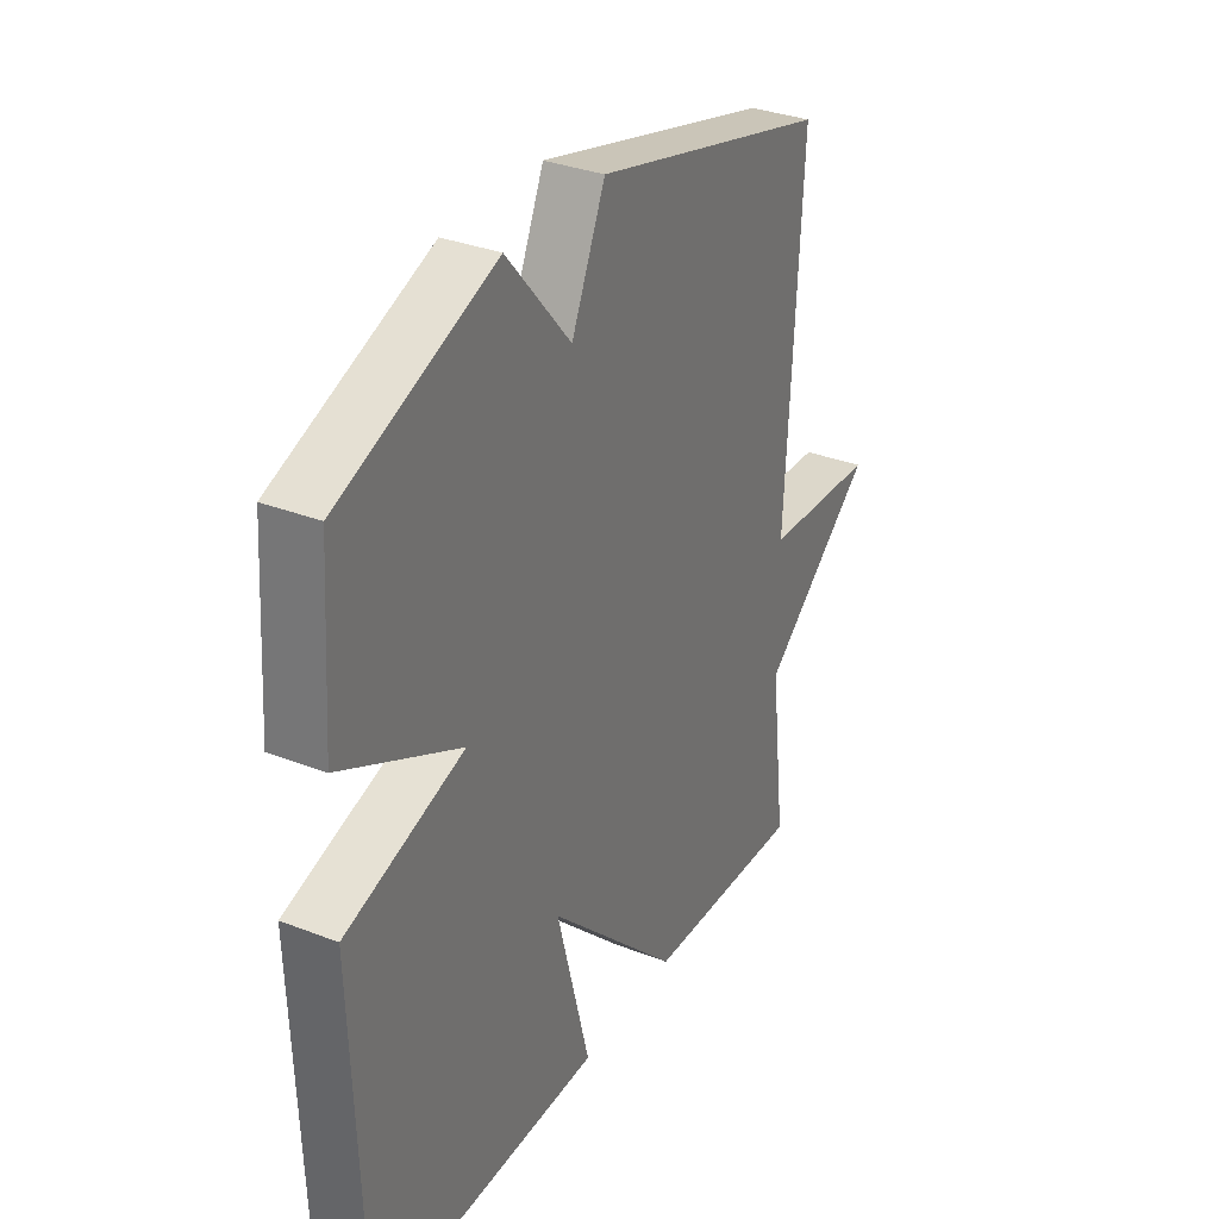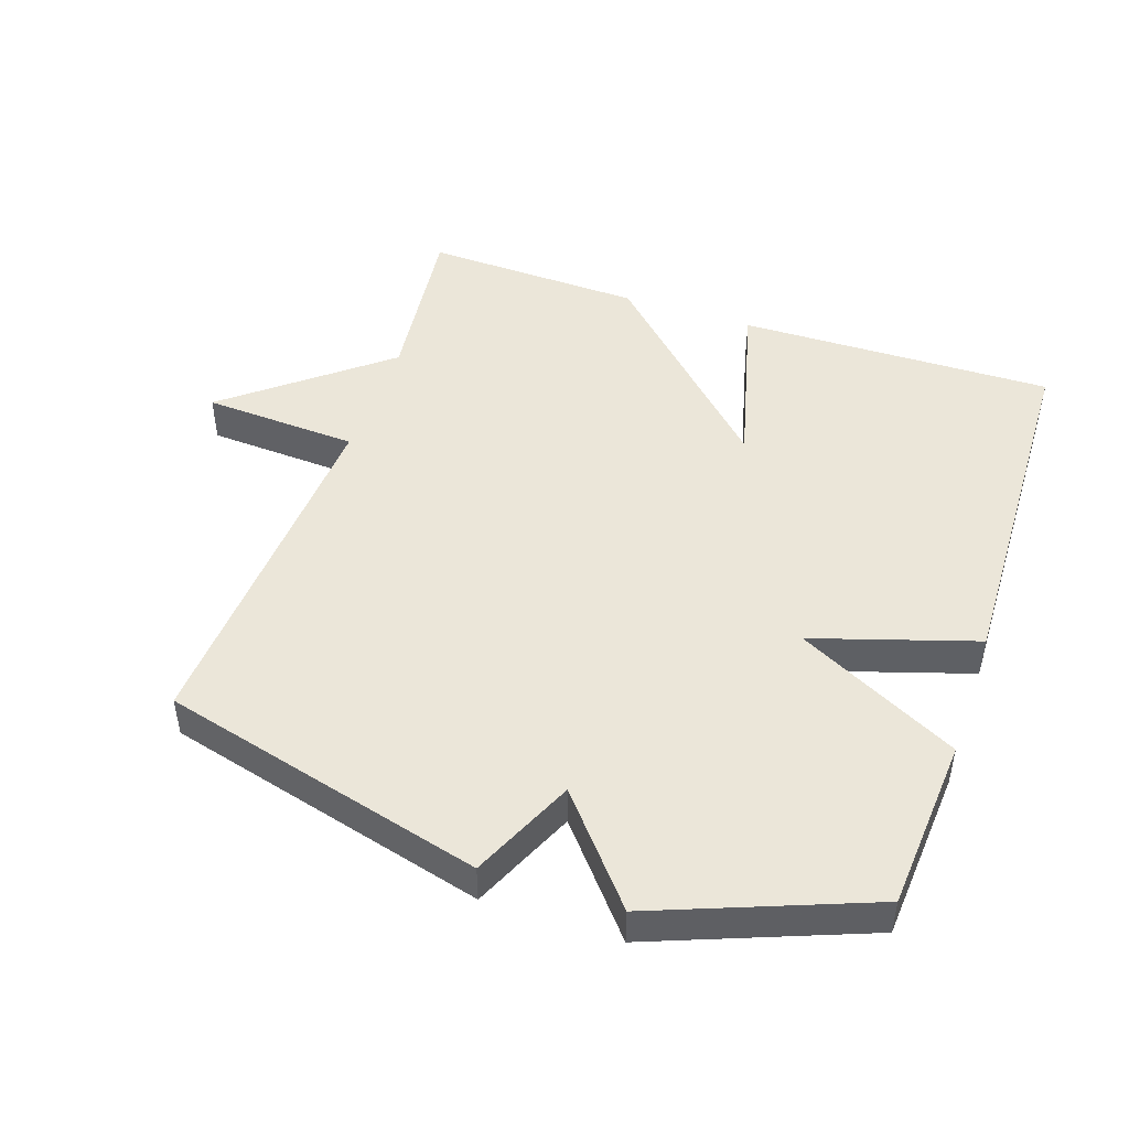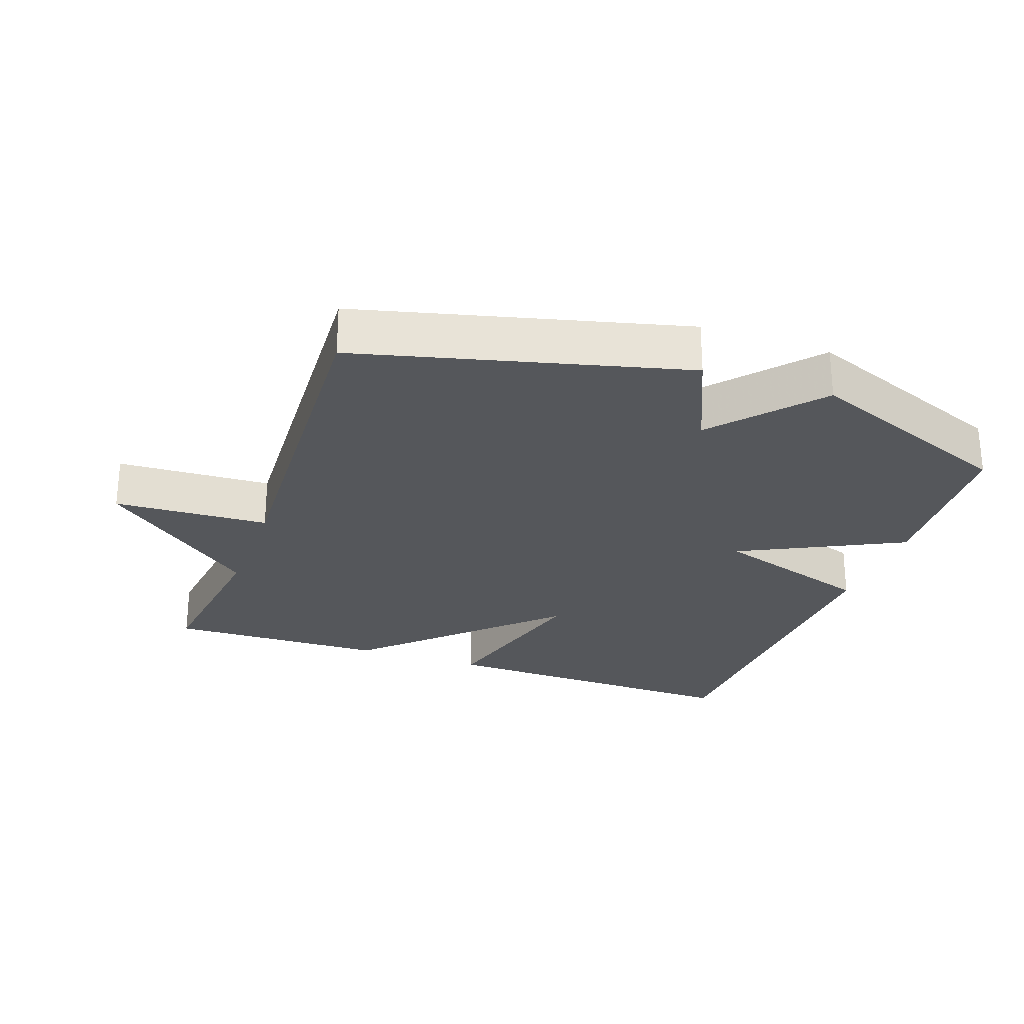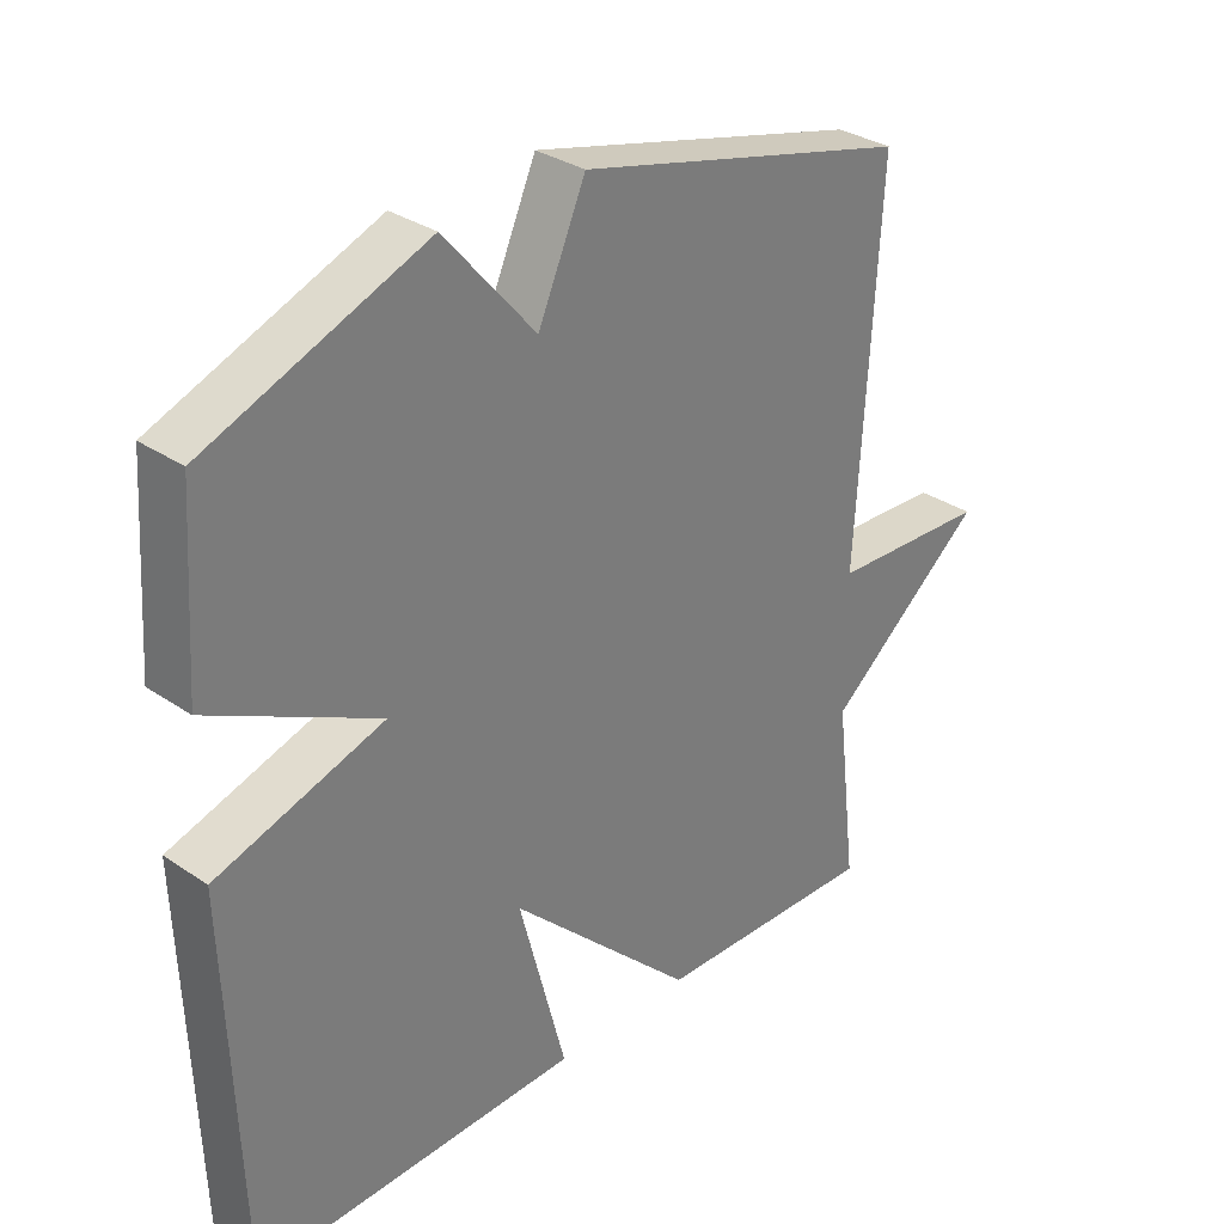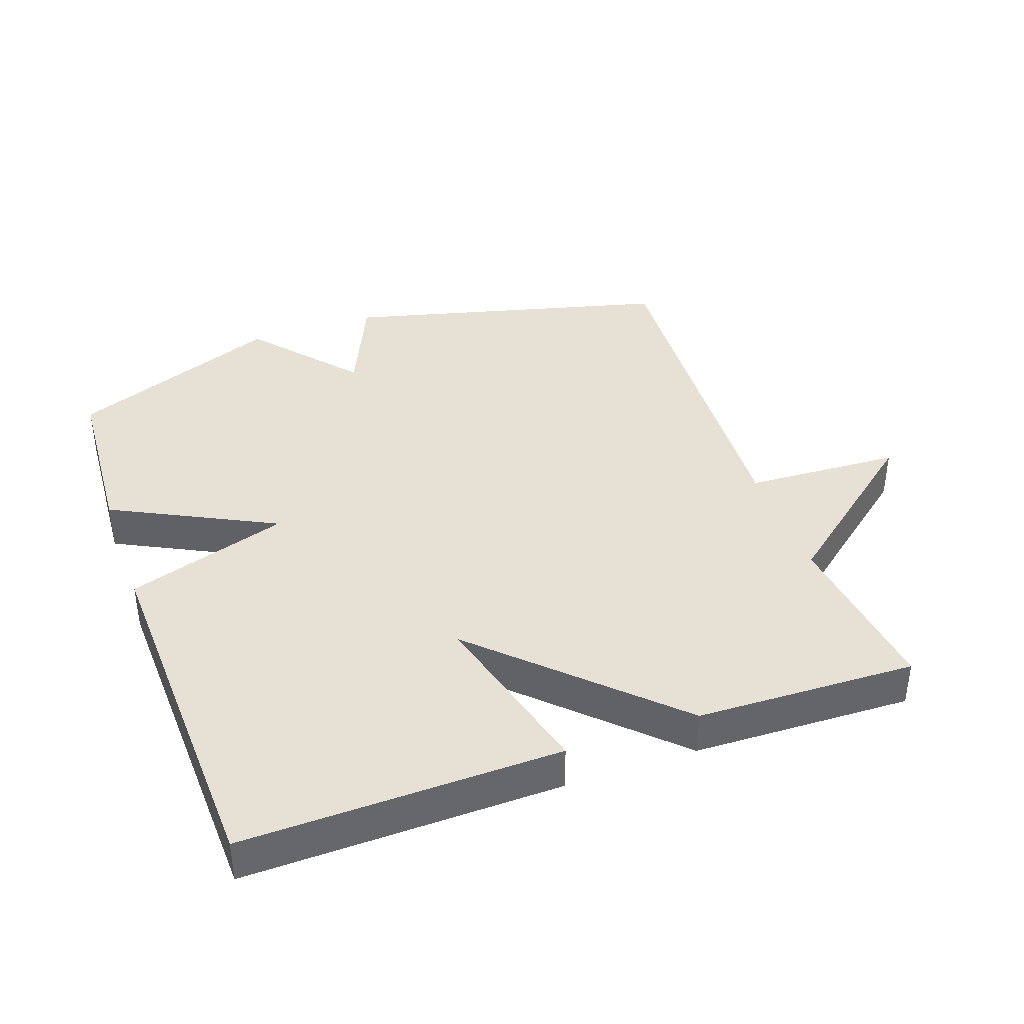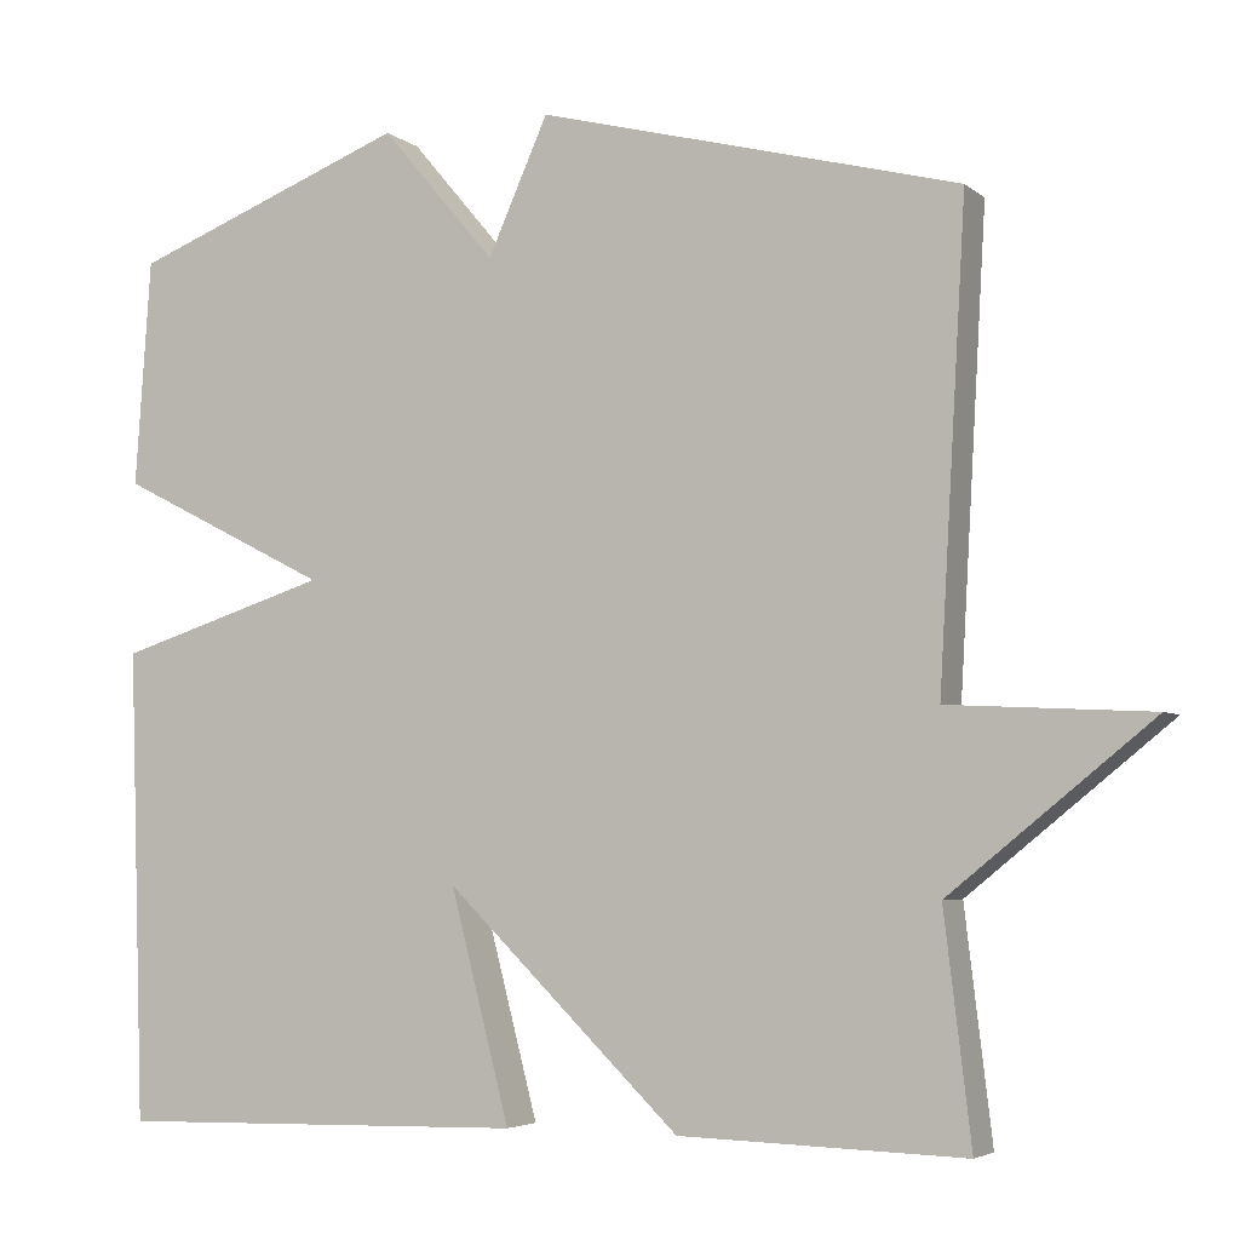
<metadata>
{"format":"obj","ext":"obj","renderer":"f3d","projection":"perspective","resolution":1024,"background":"white","views":[{"elev":32.8,"azim":118.3,"up":"+Z"},{"elev":47.4,"azim":18.9,"up":"+Y"},{"elev":-26.5,"azim":-19.8,"up":"+Y"},{"elev":32.1,"azim":133.5,"up":"+Z"},{"elev":39.3,"azim":160.4,"up":"+Y"},{"elev":-4.5,"azim":-155.5,"up":"+Z"}]}
</metadata>
<code>
v -0.5 0.07 -0.5
v -0.469 0.07 -0.24
v -0.701 0.07 -0.052
v -0.469 0.07 -0.04
v -0.5 0.07 0.5
v -0.017 0.07 0.624
v 0.052 0.07 0.469
v 0.183 0.07 0.624
v 0.5 0.07 0.5
v 0.518 0.07 0.24
v 0.276 0.07 0.117
v 0.518 0.07 0.04
v 0.5 0.07 -0.5
v 0.027 0.07 -0.49
v 0.095 0.07 -0.228
v -0.173 0.07 -0.49
v -0.5 0 -0.5
v -0.469 0 -0.24
v -0.701 0 -0.052
v -0.469 0 -0.04
v -0.5 0 0.5
v -0.017 0 0.624
v 0.052 0 0.469
v 0.183 0 0.624
v 0.5 0 0.5
v 0.518 0 0.24
v 0.276 0 0.117
v 0.518 0 0.04
v 0.5 0 -0.5
v 0.027 0 -0.49
v 0.095 0 -0.228
v -0.173 0 -0.49
f 15 16 1 2
f 13 14 15
f 12 13 15
f 11 12 15
f 11 15 2
f 10 11 2
f 9 10 2
f 8 9 2
f 7 8 2
f 4 5 6 7
f 4 7 2
f 2 3 4
f 18 17 32 31
f 31 30 29
f 31 29 28
f 31 28 27
f 18 31 27
f 18 27 26
f 18 26 25
f 18 25 24
f 18 24 23
f 23 22 21 20
f 18 23 20
f 20 19 18
f 1 17 18 2
f 2 18 19 3
f 3 19 20 4
f 4 20 21 5
f 5 21 22 6
f 6 22 23 7
f 7 23 24 8
f 8 24 25 9
f 9 25 26 10
f 10 26 27 11
f 11 27 28 12
f 12 28 29 13
f 13 29 30 14
f 14 30 31 15
f 15 31 32 16
f 16 32 17 1

</code>
